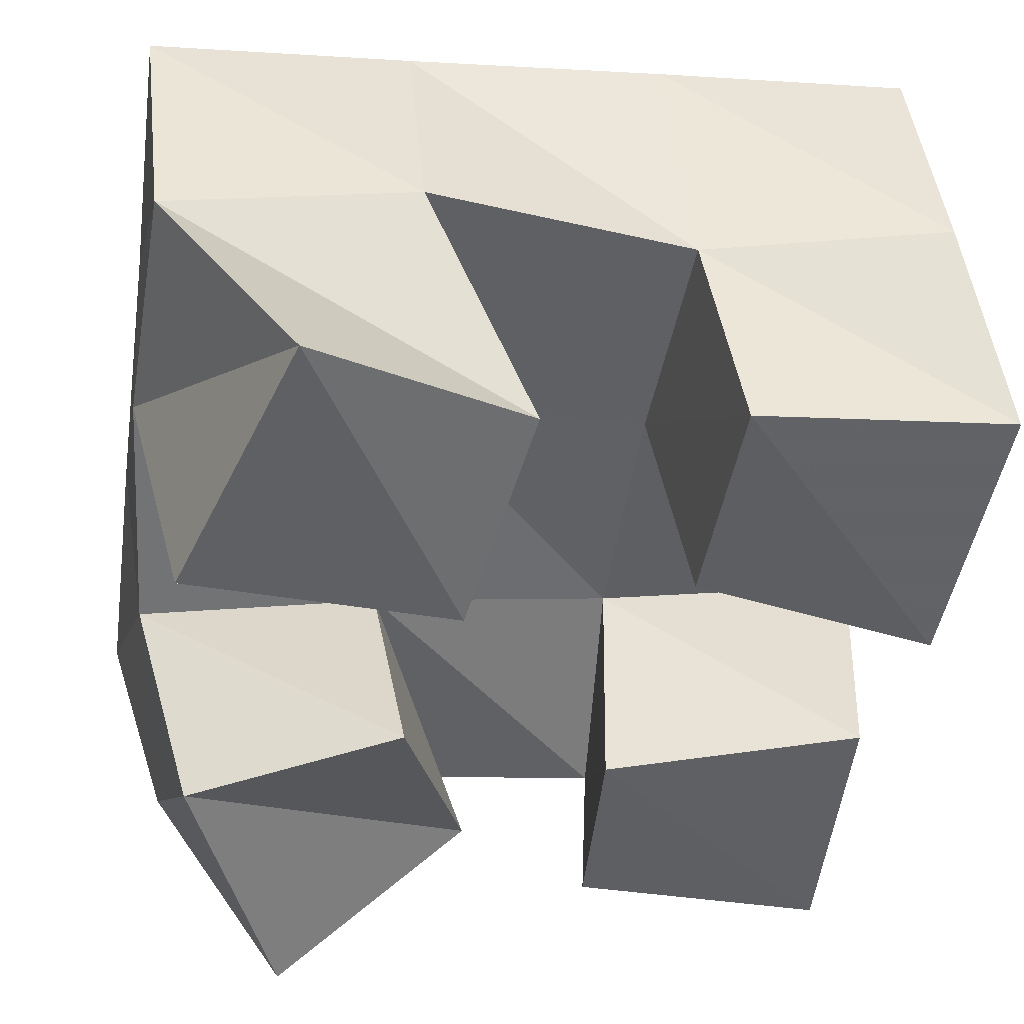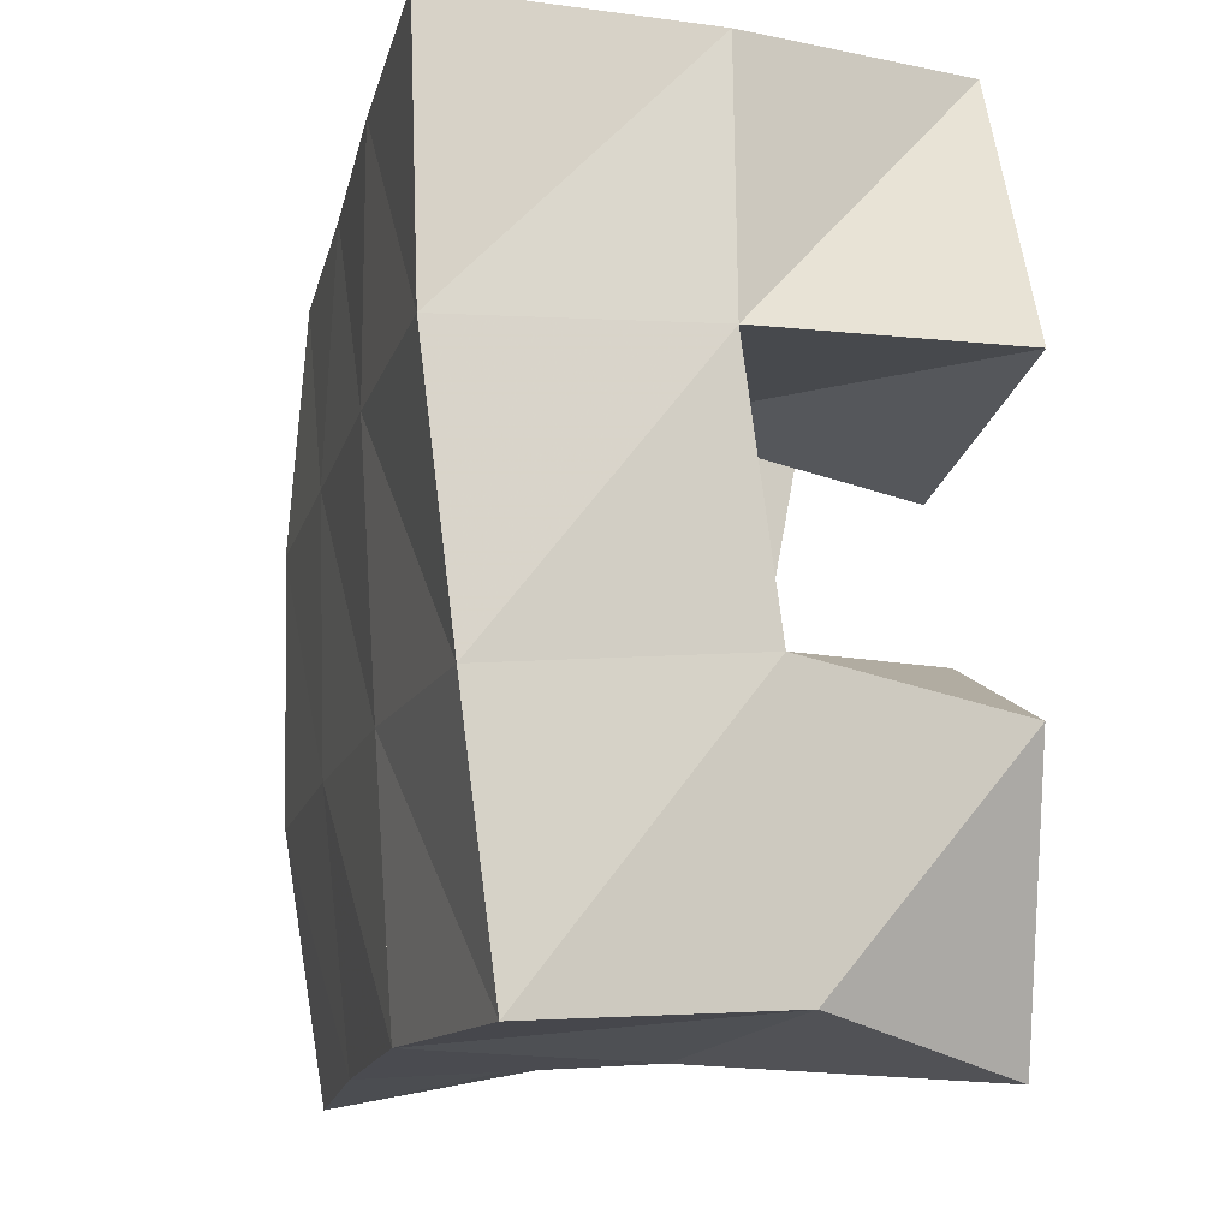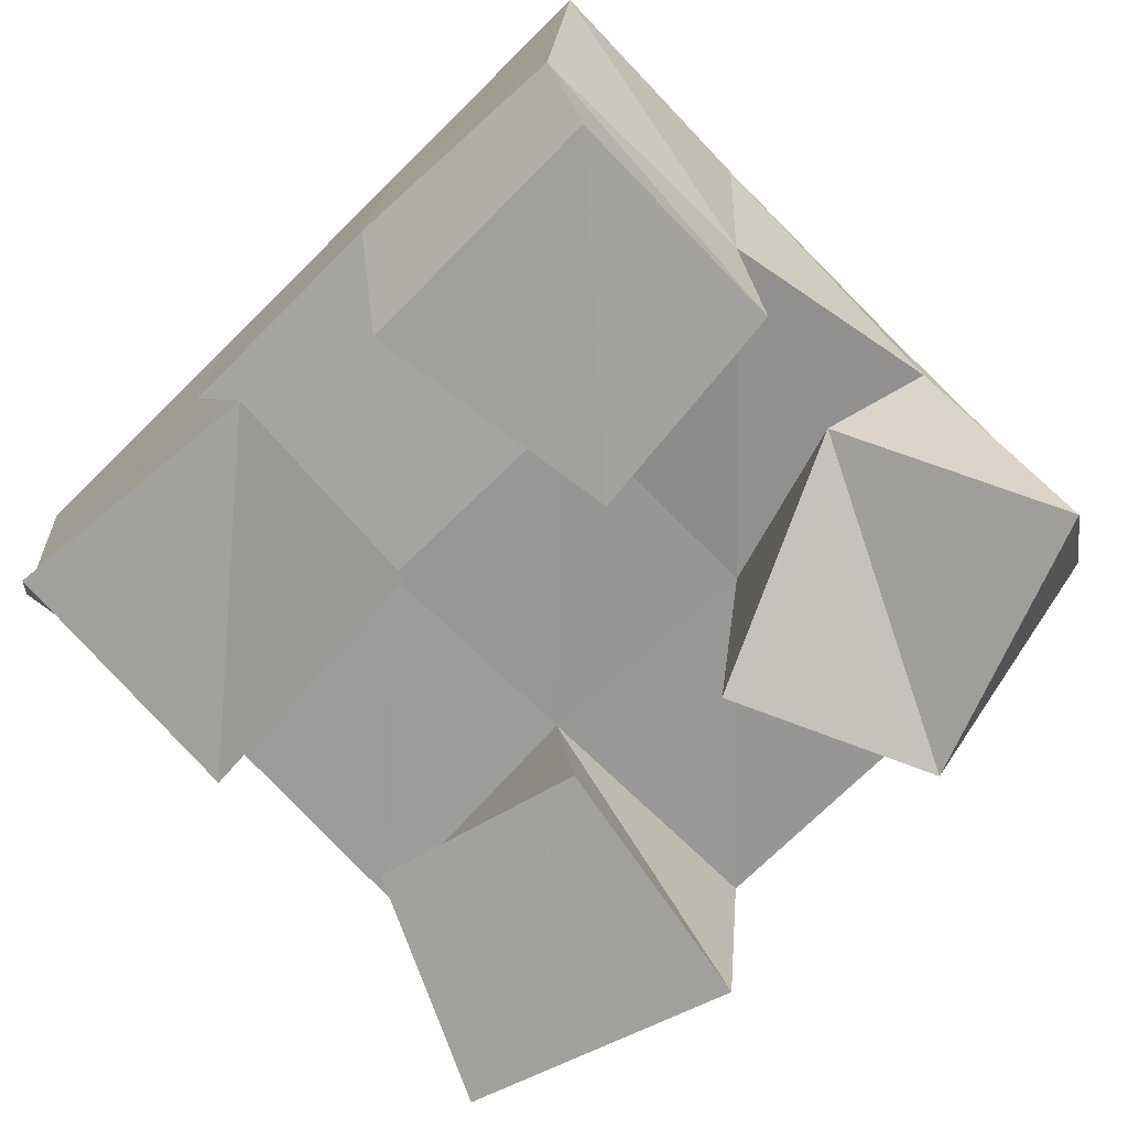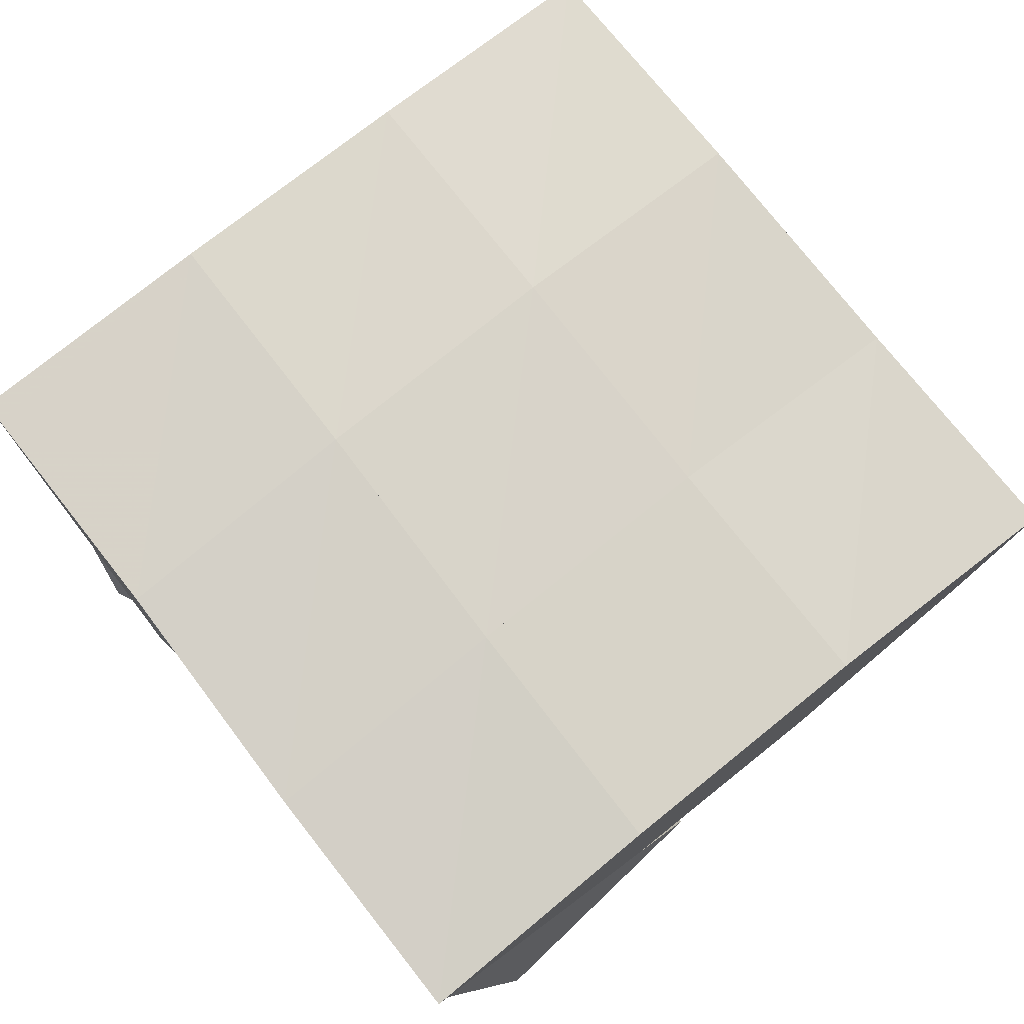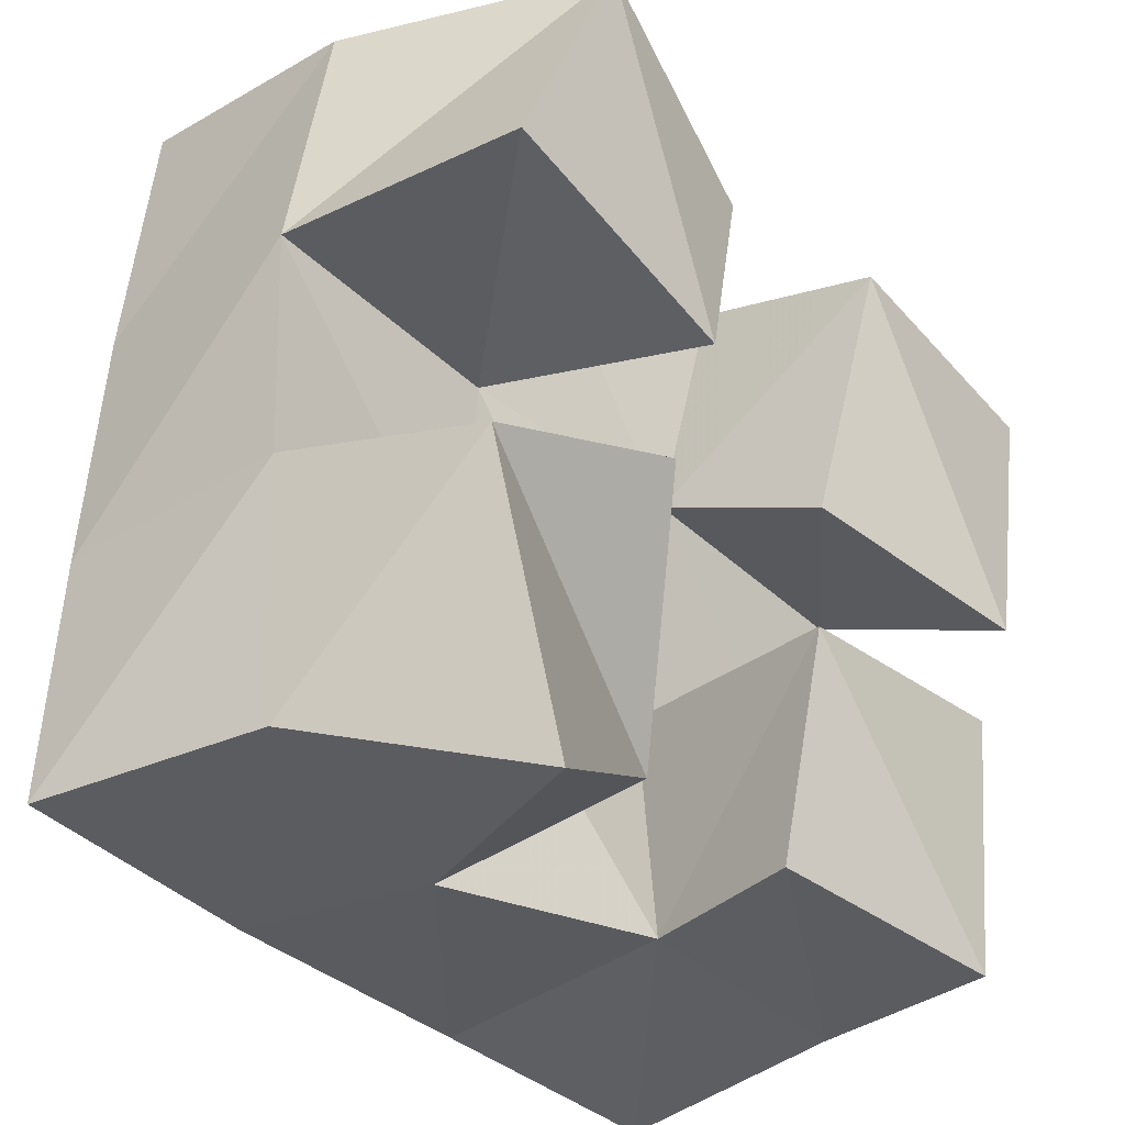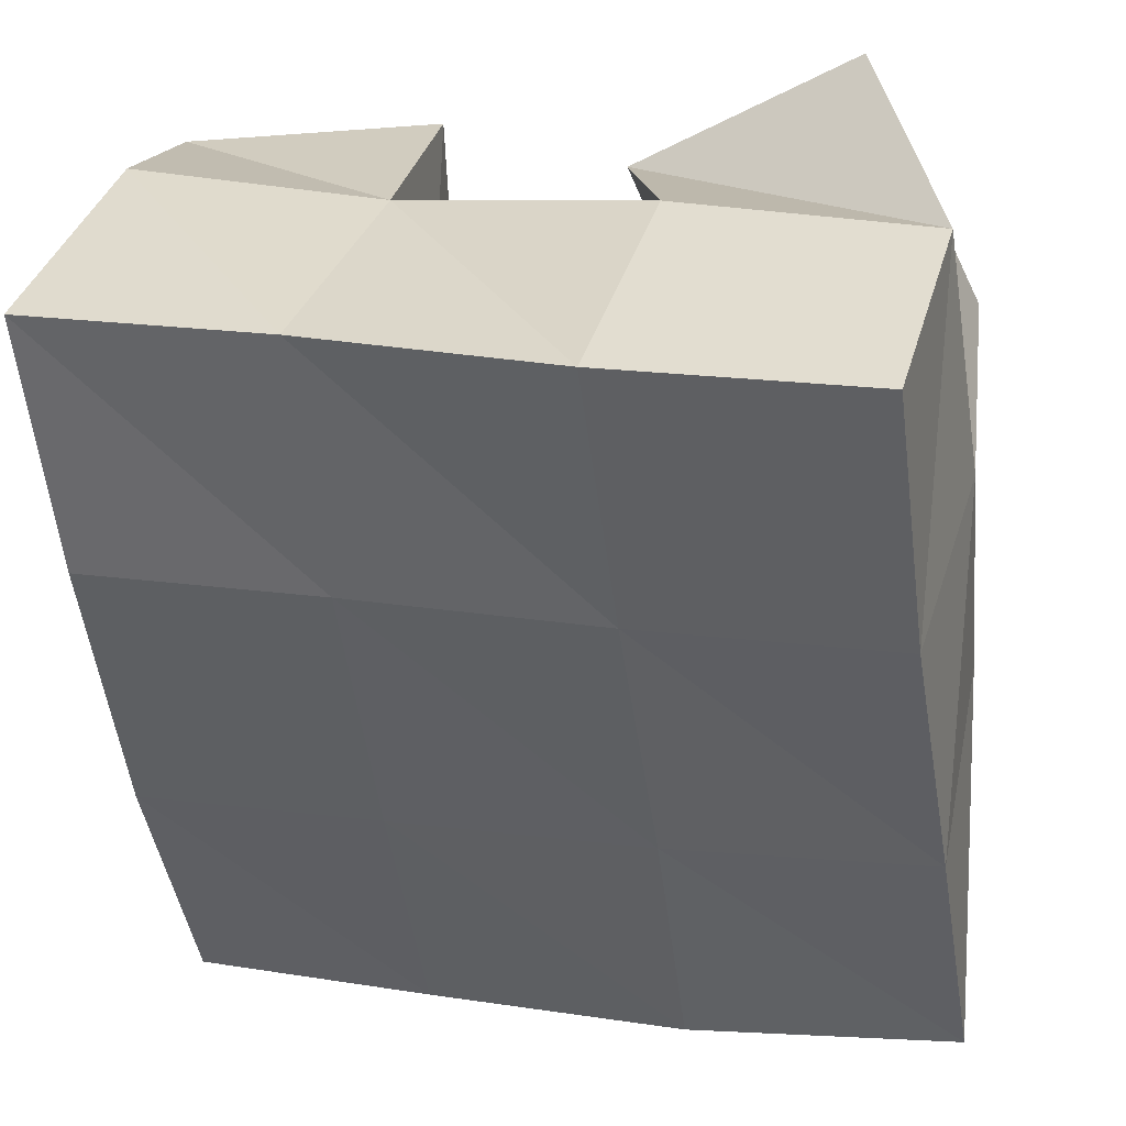
<metadata>
{"format":"obj","ext":"obj","renderer":"f3d","projection":"perspective","resolution":1024,"background":"white","views":[{"elev":41.1,"azim":-9.1,"up":"+Z"},{"elev":-6.5,"azim":-105.8,"up":"+Z"},{"elev":-71.7,"azim":142.1,"up":"+Y"},{"elev":75.1,"azim":58.7,"up":"+Y"},{"elev":-29.2,"azim":-49.4,"up":"+Z"},{"elev":40.0,"azim":-167.0,"up":"+Z"}]}
</metadata>
<code>
v 1.821 0.1 0.7347
v 1.8 0.1419 0.7469
v 1.863 0.1178 0.7528
v 1.847 0.1504 0.7376
v 1.807 0.1027 0.7897
v 1.801 0.146 0.7985
v 1.85 0.1 0.8018
v 1.849 0.1486 0.7928
v 1.908 0.111 0.8225
v 1.905 0.1465 0.8345
v 1.953 0.1 0.8104
v 1.957 0.1467 0.8286
v 1.913 0.1 0.8728
v 1.912 0.1398 0.8807
v 1.965 0.1016 0.8629
v 1.961 0.1391 0.8799
v 1.81 0.1 0.8478
v 1.805 0.1517 0.8475
v 1.862 0.1 0.8308
v 1.858 0.1526 0.8417
v 1.835 0.1 0.8977
v 1.814 0.1498 0.8955
v 1.877 0.1059 0.872
v 1.862 0.1485 0.8931
v 1.887 0.1078 0.742
v 1.894 0.1406 0.7395
v 1.935 0.1 0.7344
v 1.944 0.1408 0.734
v 1.89 0.1001 0.7859
v 1.898 0.1484 0.7864
v 1.941 0.1 0.7866
v 1.951 0.1483 0.7823
v 1.793 0.1907 0.7456
v 1.845 0.195 0.7404
v 1.8 0.1953 0.7954
v 1.851 0.1969 0.7899
v 1.808 0.1996 0.8471
v 1.858 0.1982 0.8415
v 1.815 0.1994 0.8983
v 1.866 0.1963 0.8921
v 1.896 0.1918 0.7336
v 1.902 0.1959 0.7842
v 1.909 0.1956 0.8363
v 1.916 0.1917 0.8871
v 1.944 0.1874 0.726
v 1.95 0.1942 0.7779
v 1.957 0.1936 0.8307
v 1.965 0.1883 0.881
f 1 2 4
f 3 1 4
f 2 6 8
f 4 2 8
f 6 5 7
f 8 6 7
f 5 1 3
f 7 5 3
f 8 7 3
f 4 8 3
f 2 1 5
f 6 2 5
f 9 10 12
f 11 9 12
f 10 14 16
f 12 10 16
f 14 13 15
f 16 14 15
f 13 9 11
f 15 13 11
f 16 15 11
f 12 16 11
f 10 9 13
f 14 10 13
f 17 18 20
f 19 17 20
f 18 22 24
f 20 18 24
f 22 21 23
f 24 22 23
f 21 17 19
f 23 21 19
f 24 23 19
f 20 24 19
f 18 17 21
f 22 18 21
f 25 26 28
f 27 25 28
f 26 30 32
f 28 26 32
f 30 29 31
f 32 30 31
f 29 25 27
f 31 29 27
f 32 31 27
f 28 32 27
f 26 25 29
f 30 26 29
f 2 33 34
f 4 2 34
f 33 35 36
f 34 33 36
f 35 6 8
f 36 35 8
f 6 2 4
f 8 6 4
f 36 8 4
f 34 36 4
f 33 2 6
f 35 33 6
f 6 35 36
f 8 6 36
f 35 37 38
f 36 35 38
f 37 18 20
f 38 37 20
f 18 6 8
f 20 18 8
f 38 20 8
f 36 38 8
f 35 6 18
f 37 35 18
f 18 37 38
f 20 18 38
f 37 39 40
f 38 37 40
f 39 22 24
f 40 39 24
f 22 18 20
f 24 22 20
f 40 24 20
f 38 40 20
f 37 18 22
f 39 37 22
f 4 34 41
f 26 4 41
f 34 36 42
f 41 34 42
f 36 8 30
f 42 36 30
f 8 4 26
f 30 8 26
f 42 30 26
f 41 42 26
f 34 4 8
f 36 34 8
f 8 36 42
f 30 8 42
f 36 38 43
f 42 36 43
f 38 20 10
f 43 38 10
f 20 8 30
f 10 20 30
f 43 10 30
f 42 43 30
f 36 8 20
f 38 36 20
f 20 38 43
f 10 20 43
f 38 40 44
f 43 38 44
f 40 24 14
f 44 40 14
f 24 20 10
f 14 24 10
f 44 14 10
f 43 44 10
f 38 20 24
f 40 38 24
f 26 41 45
f 28 26 45
f 41 42 46
f 45 41 46
f 42 30 32
f 46 42 32
f 30 26 28
f 32 30 28
f 46 32 28
f 45 46 28
f 41 26 30
f 42 41 30
f 30 42 46
f 32 30 46
f 42 43 47
f 46 42 47
f 43 10 12
f 47 43 12
f 10 30 32
f 12 10 32
f 47 12 32
f 46 47 32
f 42 30 10
f 43 42 10
f 10 43 47
f 12 10 47
f 43 44 48
f 47 43 48
f 44 14 16
f 48 44 16
f 14 10 12
f 16 14 12
f 48 16 12
f 47 48 12
f 43 10 14
f 44 43 14

</code>
